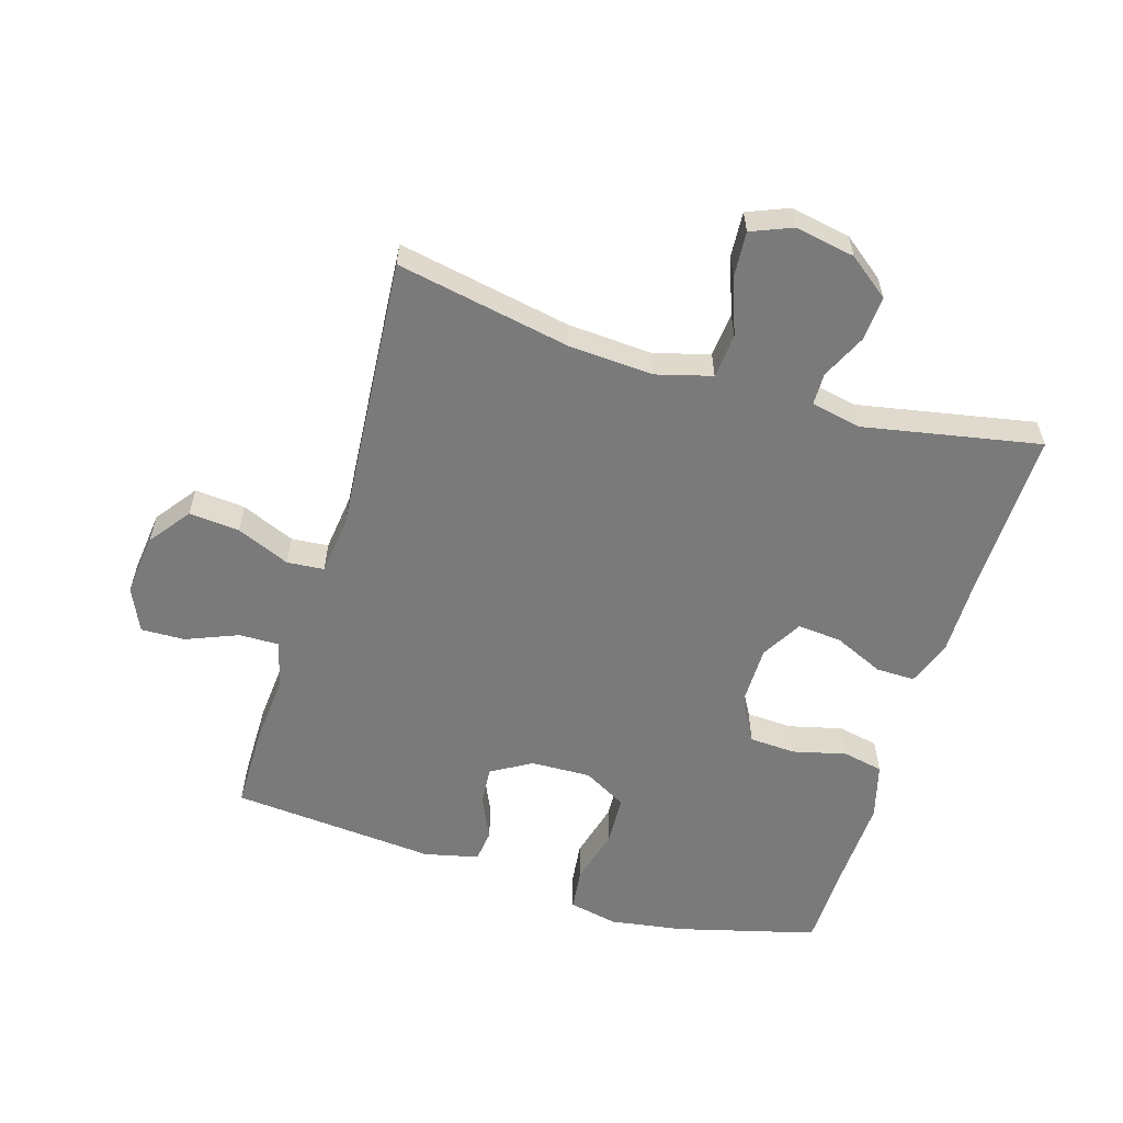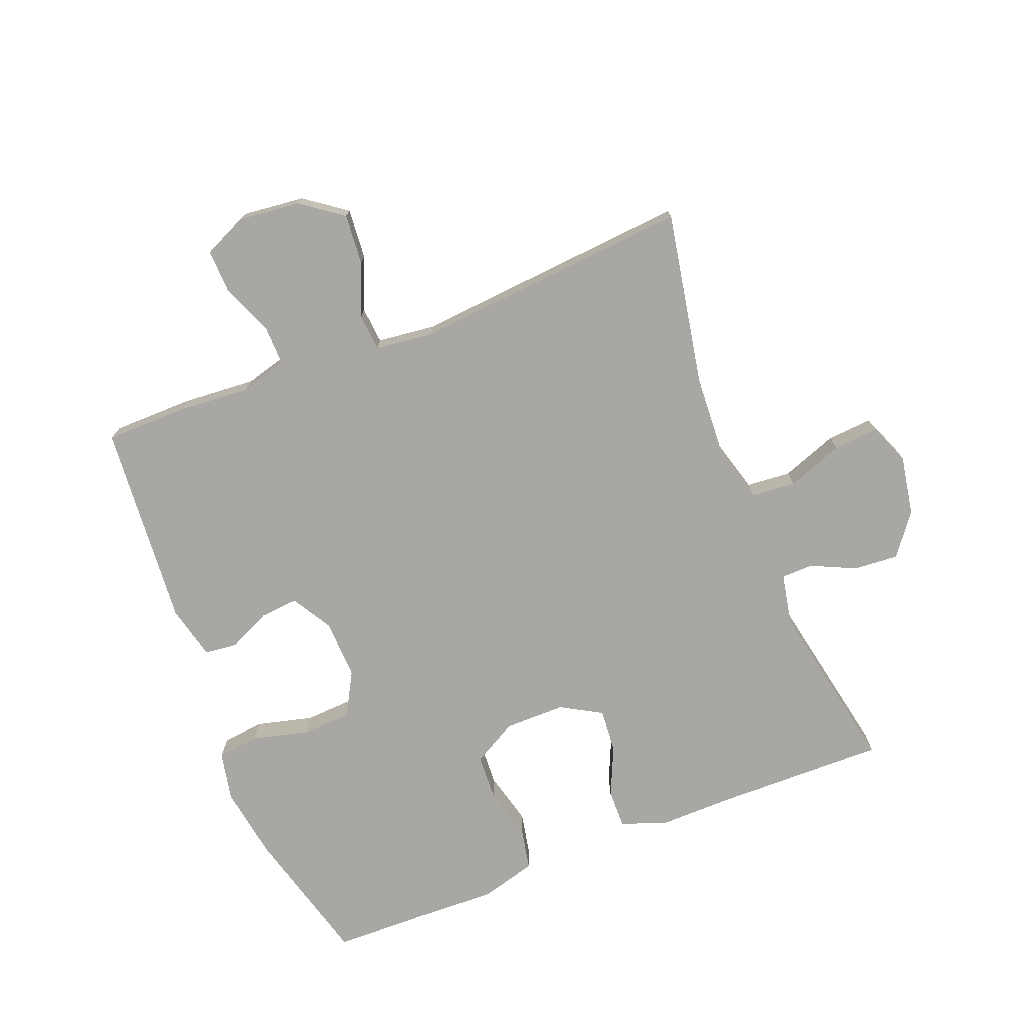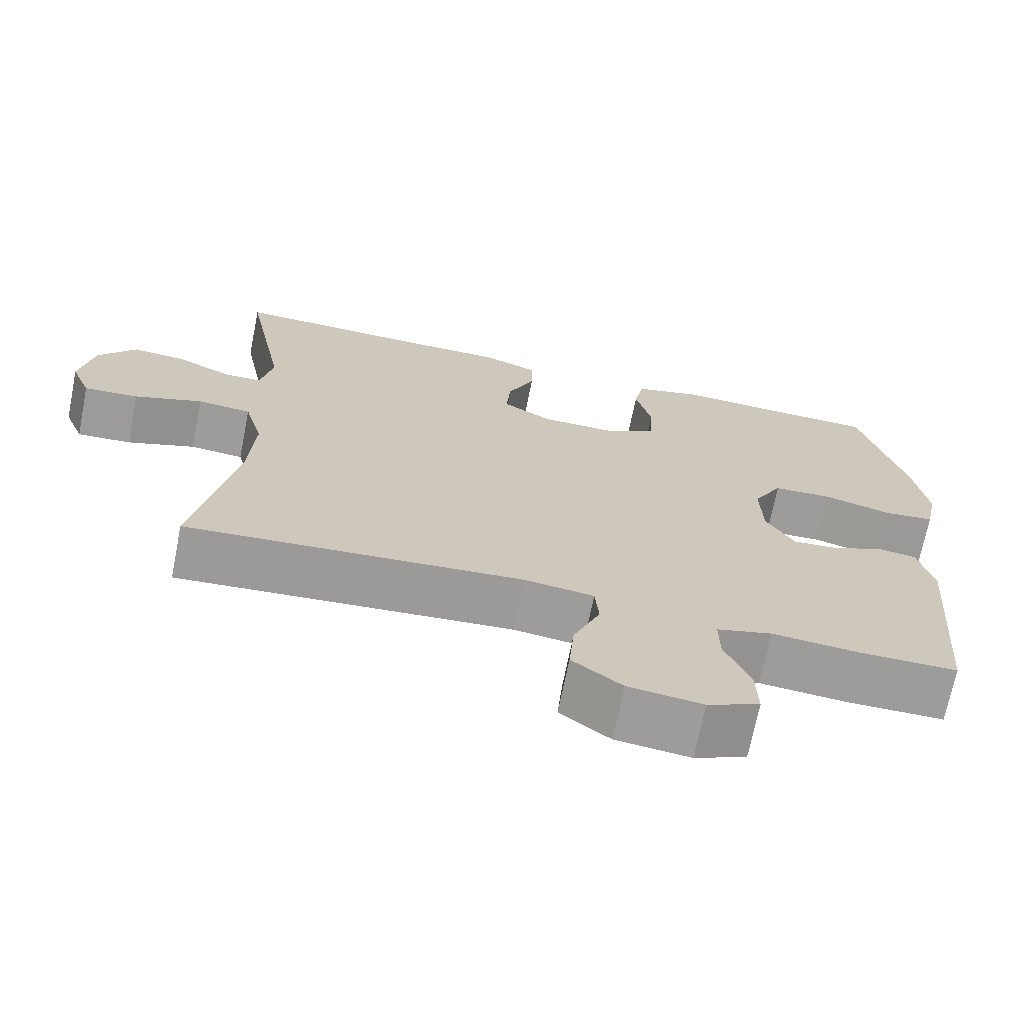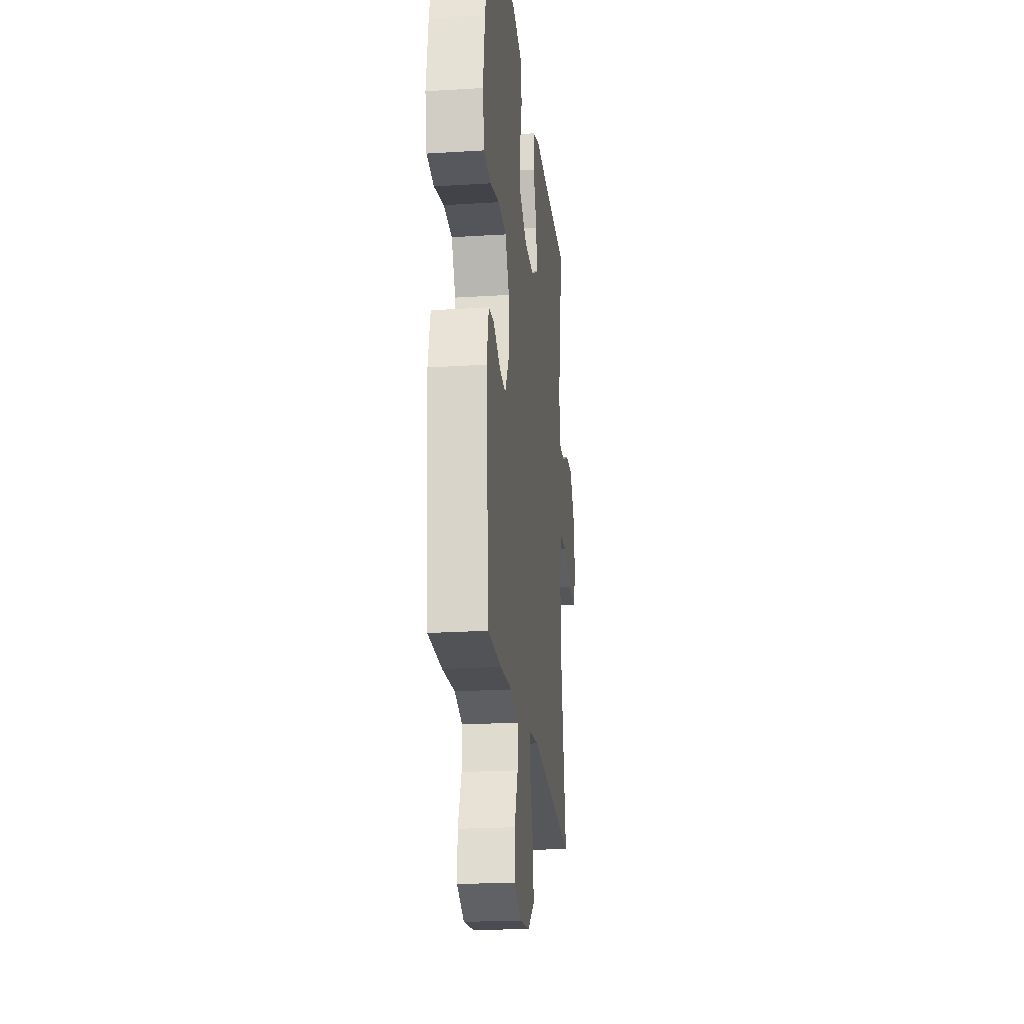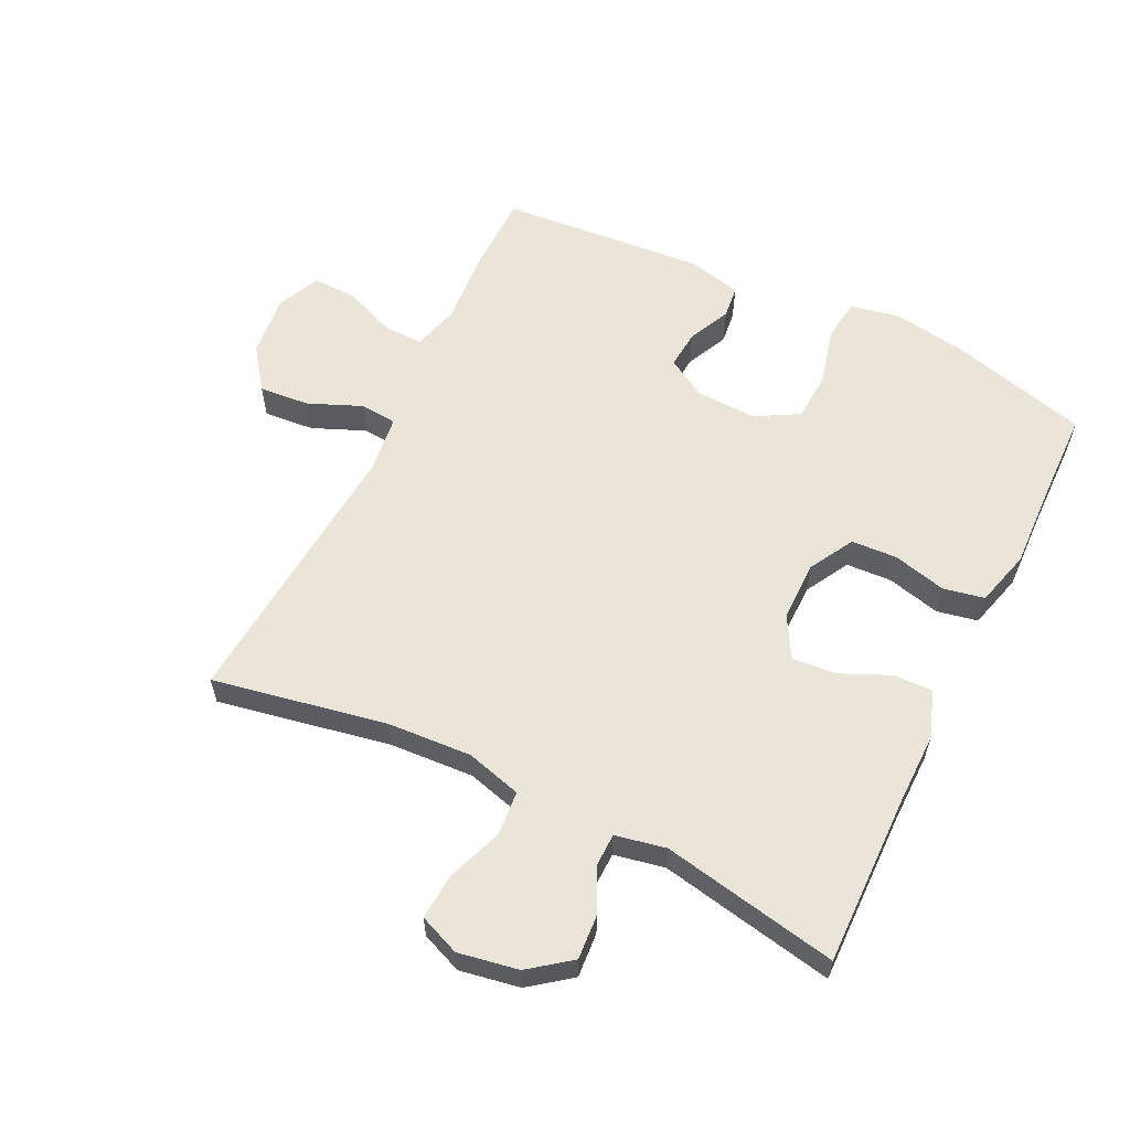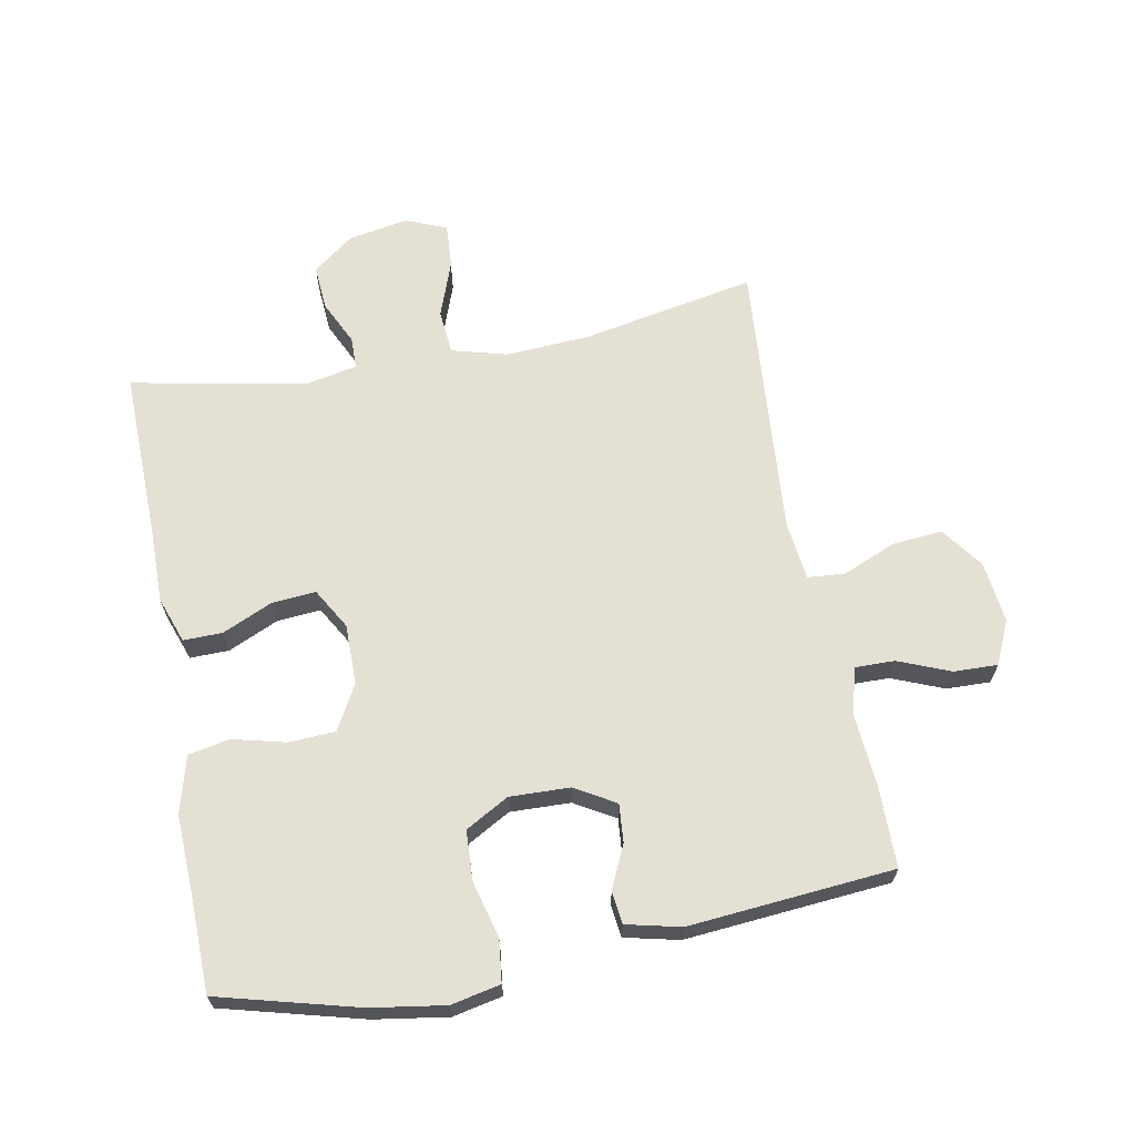
<metadata>
{"format":"obj","ext":"obj","renderer":"f3d","projection":"perspective","resolution":1024,"background":"white","views":[{"elev":-58.1,"azim":-107.0,"up":"+Y"},{"elev":-74.7,"azim":-158.3,"up":"+Y"},{"elev":-70.0,"azim":-11.3,"up":"+Z"},{"elev":-22.0,"azim":96.2,"up":"+Z"},{"elev":59.3,"azim":-63.9,"up":"+Y"},{"elev":65.5,"azim":79.3,"up":"+Y"}]}
</metadata>
<code>
v 0.5 0.07 0.5
v 0.558 0.07 0.282
v 0.576 0.07 0.167
v 0.56 0.07 0.09
v 0.494 0.07 0.082
v 0.405 0.07 0.105
v 0.327 0.07 0.101
v 0.289 0.07 0.033
v 0.292 0.07 -0.061
v 0.329 0.07 -0.124
v 0.389 0.07 -0.119
v 0.456 0.07 -0.088
v 0.507 0.07 -0.094
v 0.527 0.07 -0.179
v 0.5 0.07 -0.5
v 0.373 0.07 -0.501
v 0.258 0.07 -0.492
v 0.185 0.07 -0.512
v 0.186 0.07 -0.574
v 0.219 0.07 -0.655
v 0.221 0.07 -0.724
v 0.153 0.07 -0.755
v 0.056 0.07 -0.744
v -0.009 0.07 -0.696
v -0.002 0.07 -0.617
v 0.033 0.07 -0.534
v 0.028 0.07 -0.476
v -0.063 0.07 -0.465
v -0.5 0.07 -0.5
v -0.448 0.07 -0.228
v -0.44 0.07 -0.096
v -0.464 0.07 -0.009
v -0.534 0.07 -0.003
v -0.622 0.07 -0.035
v -0.693 0.07 -0.04
v -0.719 0.07 0.024
v -0.702 0.07 0.118
v -0.653 0.07 0.182
v -0.583 0.07 0.177
v -0.513 0.07 0.144
v -0.463 0.07 0.145
v -0.447 0.07 0.224
v -0.5 0.07 0.5
v -0.235 0.07 0.495
v -0.118 0.07 0.496
v -0.045 0.07 0.47
v -0.046 0.07 0.409
v -0.081 0.07 0.331
v -0.087 0.07 0.262
v -0.023 0.07 0.225
v 0.072 0.07 0.225
v 0.142 0.07 0.264
v 0.146 0.07 0.336
v 0.125 0.07 0.42
v 0.138 0.07 0.484
v 0.226 0.07 0.508
v 0.355 0.07 0.503
v 0.5 0 0.5
v 0.558 0 0.282
v 0.576 0 0.167
v 0.56 0 0.09
v 0.494 0 0.082
v 0.405 0 0.105
v 0.327 0 0.101
v 0.289 0 0.033
v 0.292 0 -0.061
v 0.329 0 -0.124
v 0.389 0 -0.119
v 0.456 0 -0.088
v 0.507 0 -0.094
v 0.527 0 -0.179
v 0.5 0 -0.5
v 0.373 0 -0.501
v 0.258 0 -0.492
v 0.185 0 -0.512
v 0.186 0 -0.574
v 0.219 0 -0.655
v 0.221 0 -0.724
v 0.153 0 -0.755
v 0.056 0 -0.744
v -0.009 0 -0.696
v -0.002 0 -0.617
v 0.033 0 -0.534
v 0.028 0 -0.476
v -0.063 0 -0.465
v -0.5 0 -0.5
v -0.448 0 -0.228
v -0.44 0 -0.096
v -0.464 0 -0.009
v -0.534 0 -0.003
v -0.622 0 -0.035
v -0.693 0 -0.04
v -0.719 0 0.024
v -0.702 0 0.118
v -0.653 0 0.182
v -0.583 0 0.177
v -0.513 0 0.144
v -0.463 0 0.145
v -0.447 0 0.224
v -0.5 0 0.5
v -0.235 0 0.495
v -0.118 0 0.496
v -0.045 0 0.47
v -0.046 0 0.409
v -0.081 0 0.331
v -0.087 0 0.262
v -0.023 0 0.225
v 0.072 0 0.225
v 0.142 0 0.264
v 0.146 0 0.336
v 0.125 0 0.42
v 0.138 0 0.484
v 0.226 0 0.508
v 0.355 0 0.503
f 54 55 56 57
f 53 54 57 1
f 52 53 1 2
f 51 52 2 3
f 50 51 3 4
f 45 46 47 48
f 44 45 48 49
f 42 43 44 49
f 41 42 49 50
f 37 38 39 40
f 37 40 41
f 36 37 41
f 33 34 35 36
f 32 33 36 41
f 31 32 41 50
f 28 29 30
f 27 28 30 31
f 23 24 25 26
f 23 26 27
f 22 23 27
f 19 20 21 22
f 18 19 22 27
f 17 18 27 31
f 11 12 13 14
f 10 11 14 15
f 9 10 15 16
f 50 4 5 6
f 50 6 7
f 31 50 7 8
f 9 16 17 31
f 8 9 31
f 114 113 112 111
f 58 114 111 110
f 59 58 110 109
f 60 59 109 108
f 61 60 108 107
f 105 104 103 102
f 106 105 102 101
f 106 101 100 99
f 107 106 99 98
f 97 96 95 94
f 98 97 94
f 98 94 93
f 93 92 91 90
f 98 93 90 89
f 107 98 89 88
f 87 86 85
f 88 87 85 84
f 83 82 81 80
f 84 83 80
f 84 80 79
f 79 78 77 76
f 84 79 76 75
f 88 84 75 74
f 71 70 69 68
f 72 71 68 67
f 73 72 67 66
f 63 62 61 107
f 64 63 107
f 65 64 107 88
f 88 74 73 66
f 88 66 65
f 1 58 59 2
f 2 59 60 3
f 3 60 61 4
f 4 61 62 5
f 5 62 63 6
f 6 63 64 7
f 7 64 65 8
f 8 65 66 9
f 9 66 67 10
f 10 67 68 11
f 11 68 69 12
f 12 69 70 13
f 13 70 71 14
f 14 71 72 15
f 15 72 73 16
f 16 73 74 17
f 17 74 75 18
f 18 75 76 19
f 19 76 77 20
f 20 77 78 21
f 21 78 79 22
f 22 79 80 23
f 23 80 81 24
f 24 81 82 25
f 25 82 83 26
f 26 83 84 27
f 27 84 85 28
f 28 85 86 29
f 29 86 87 30
f 30 87 88 31
f 31 88 89 32
f 32 89 90 33
f 33 90 91 34
f 34 91 92 35
f 35 92 93 36
f 36 93 94 37
f 37 94 95 38
f 38 95 96 39
f 39 96 97 40
f 40 97 98 41
f 41 98 99 42
f 42 99 100 43
f 43 100 101 44
f 44 101 102 45
f 45 102 103 46
f 46 103 104 47
f 47 104 105 48
f 48 105 106 49
f 49 106 107 50
f 50 107 108 51
f 51 108 109 52
f 52 109 110 53
f 53 110 111 54
f 54 111 112 55
f 55 112 113 56
f 56 113 114 57
f 57 114 58 1

</code>
